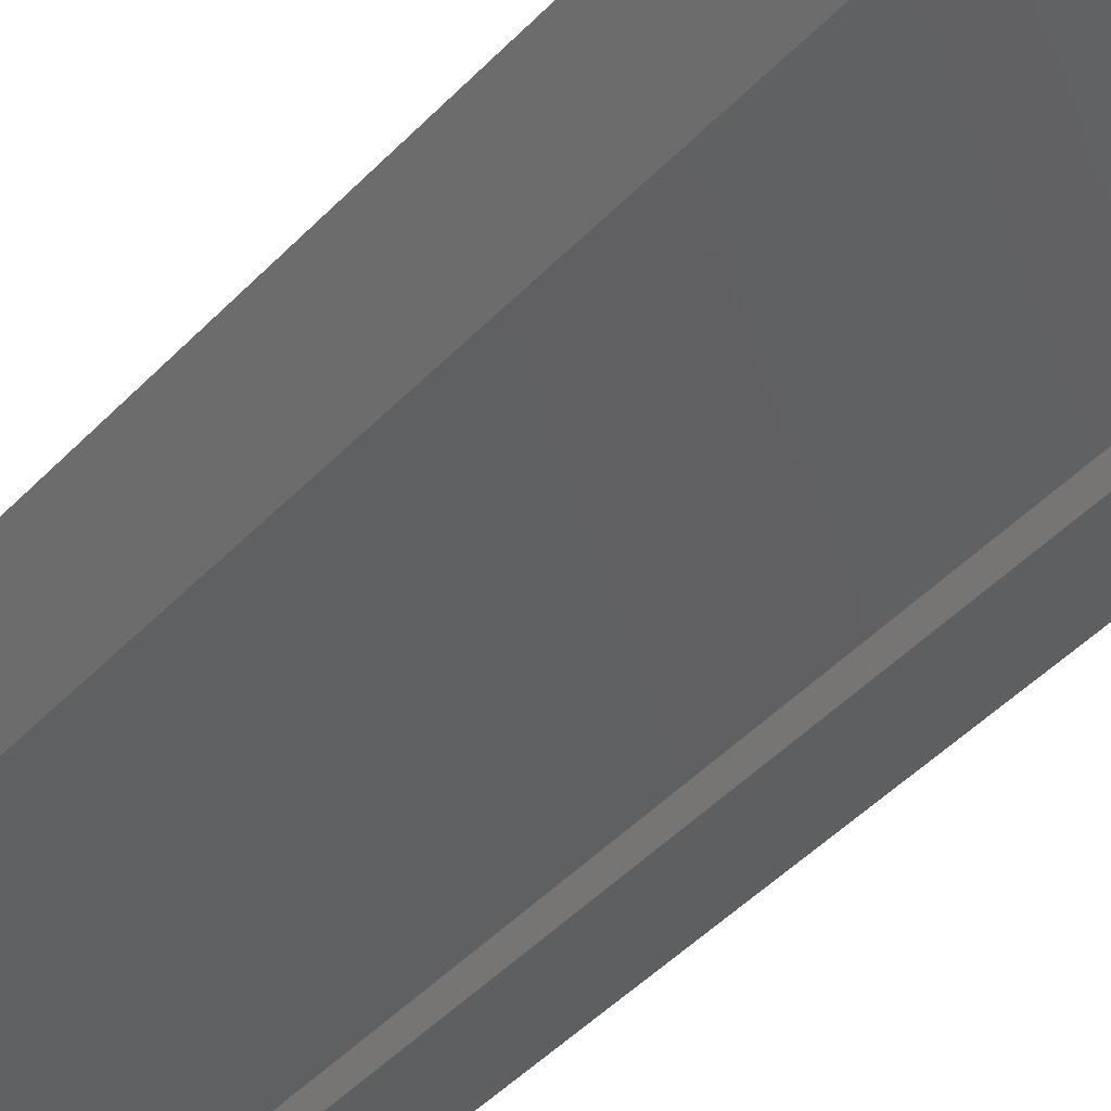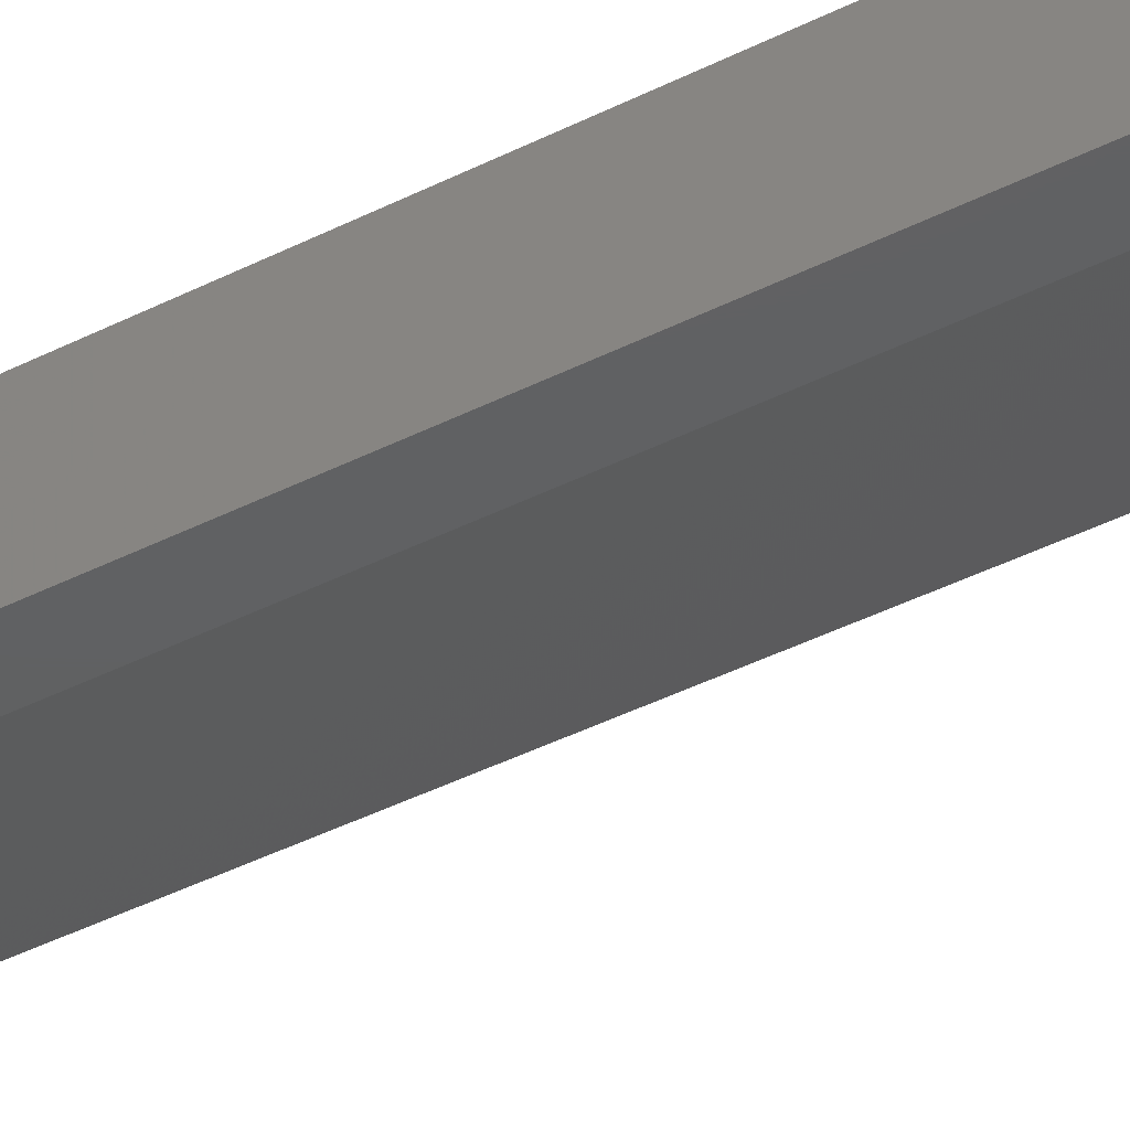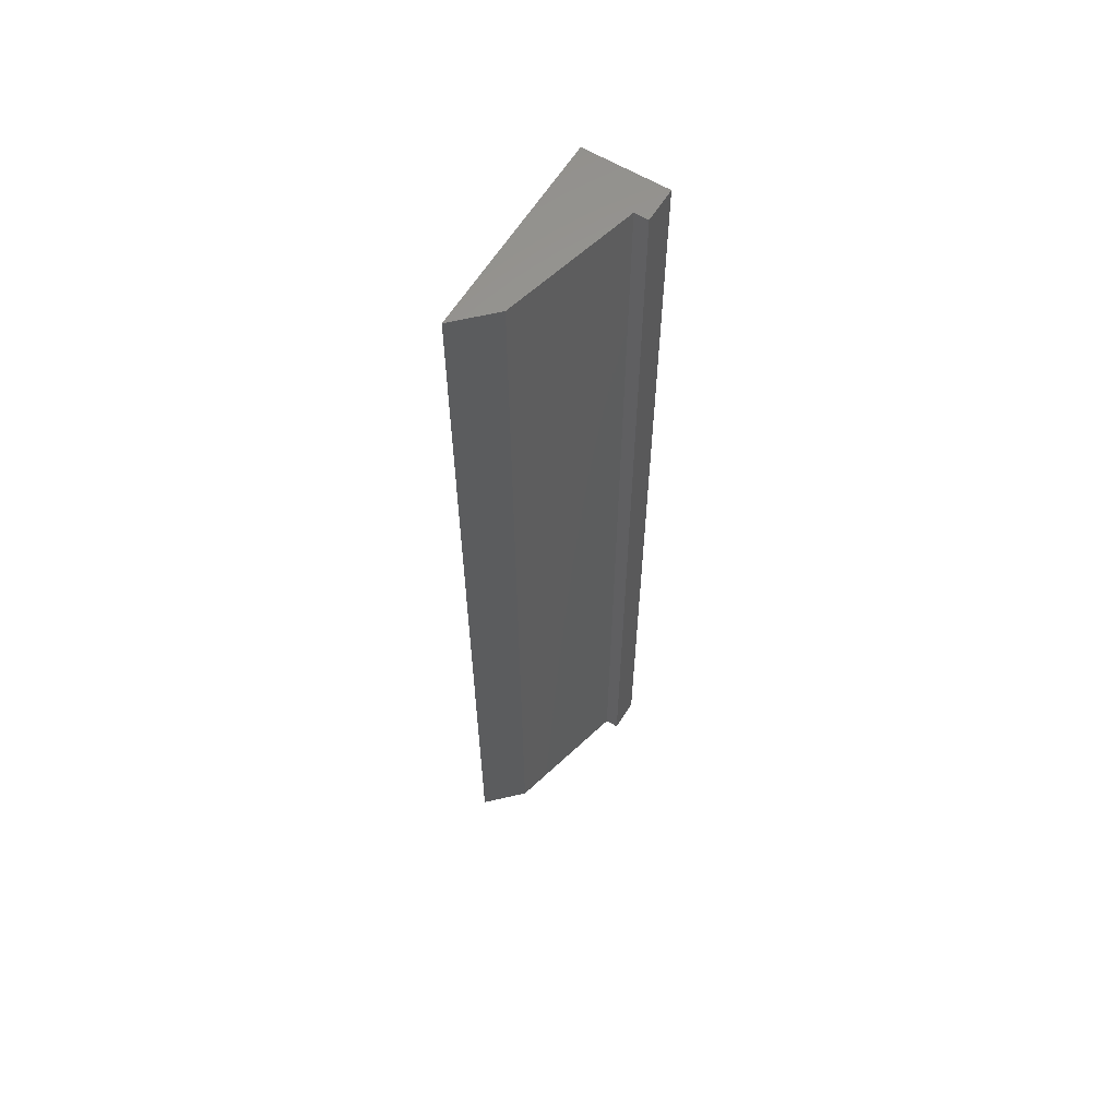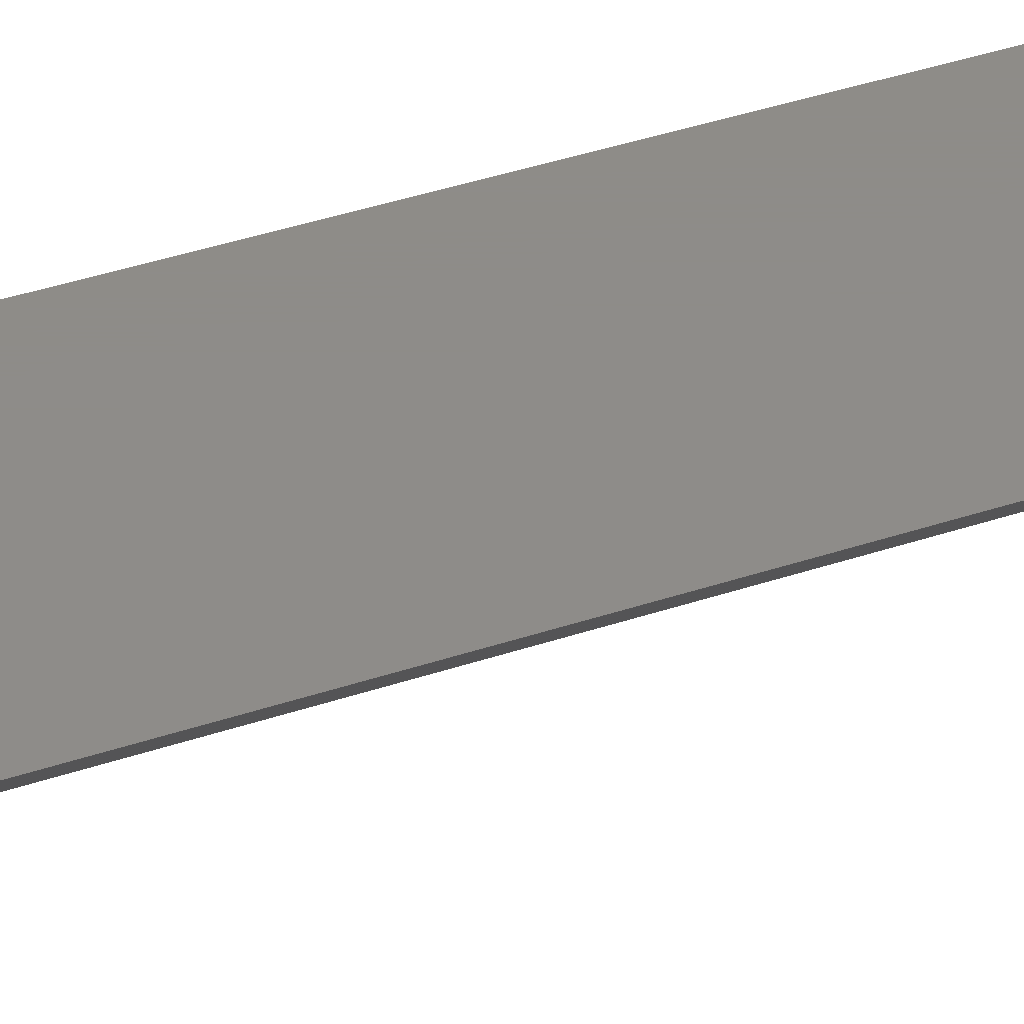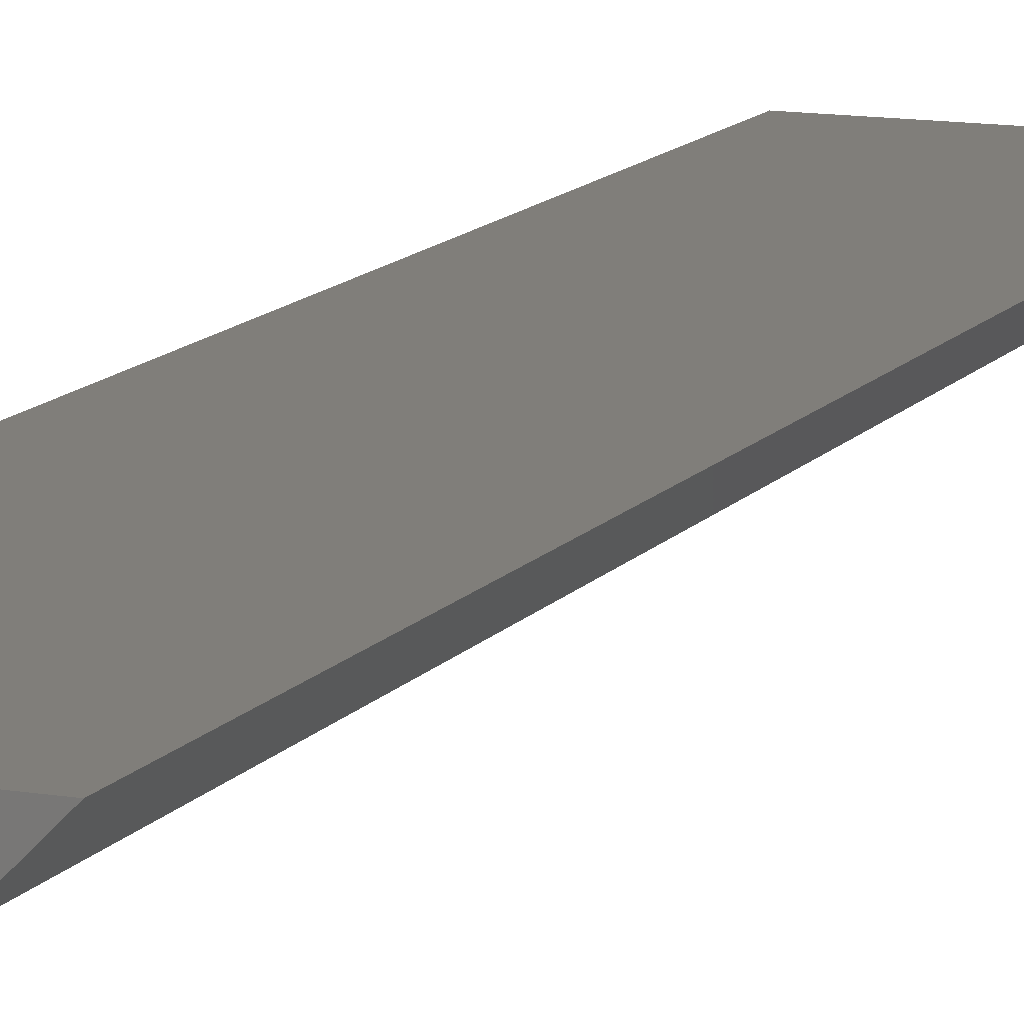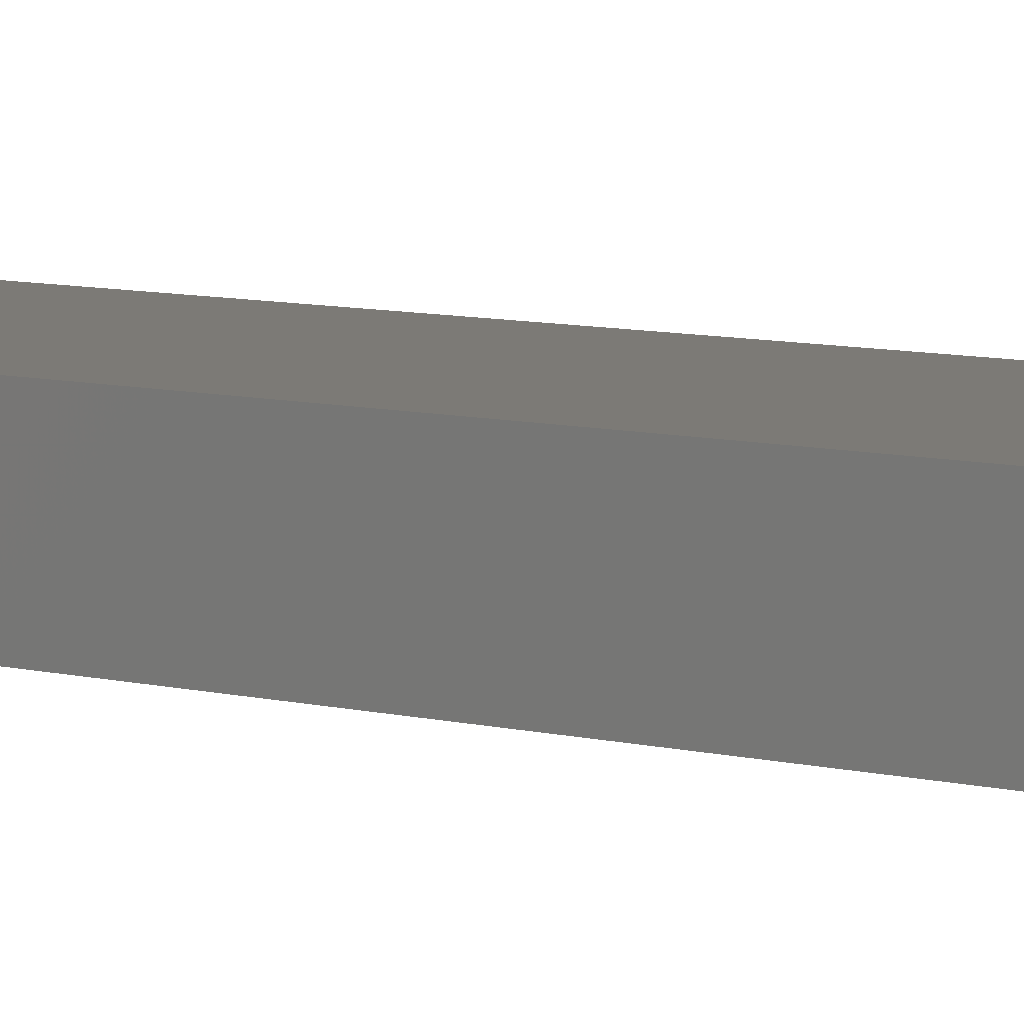
<metadata>
{"format":"stl","ext":"stl","renderer":"f3d","projection":"perspective","resolution":1024,"background":"white","views":[{"elev":-36.9,"azim":144.6,"up":"+Z"},{"elev":-41.5,"azim":-58.4,"up":"+Z"},{"elev":61.2,"azim":121.6,"up":"+Y"},{"elev":37.9,"azim":66.5,"up":"+Z"},{"elev":12.1,"azim":22.4,"up":"+Z"},{"elev":7.8,"azim":-53.9,"up":"+Z"}]}
</metadata>
<code>
# stl→obj: 12 verts, 20 faces
v -0.2485 0 0.03898
v -0.2485 0.9841 -0.04568
v -0.2485 0 -0.04568
v -0.2485 0.9841 0.03898
v -0.2132 0 -0.03157
v -0.2132 0 -0.04568
v -0.07919 0 0.003704
v -0.04392 0 0.03898
v -0.04392 0.9841 0.03898
v -0.2132 0.9841 -0.03157
v -0.2132 0.9841 -0.04568
v -0.07919 0.9841 0.003704
f 1 2 3
f 1 4 2
f 5 3 6
f 1 3 5
f 7 1 5
f 8 1 7
f 8 4 1
f 8 9 4
f 10 11 2
f 4 10 2
f 12 10 4
f 9 12 4
f 3 11 6
f 3 2 11
f 7 9 8
f 7 12 9
f 5 12 7
f 5 10 12
f 6 10 5
f 6 11 10

</code>
